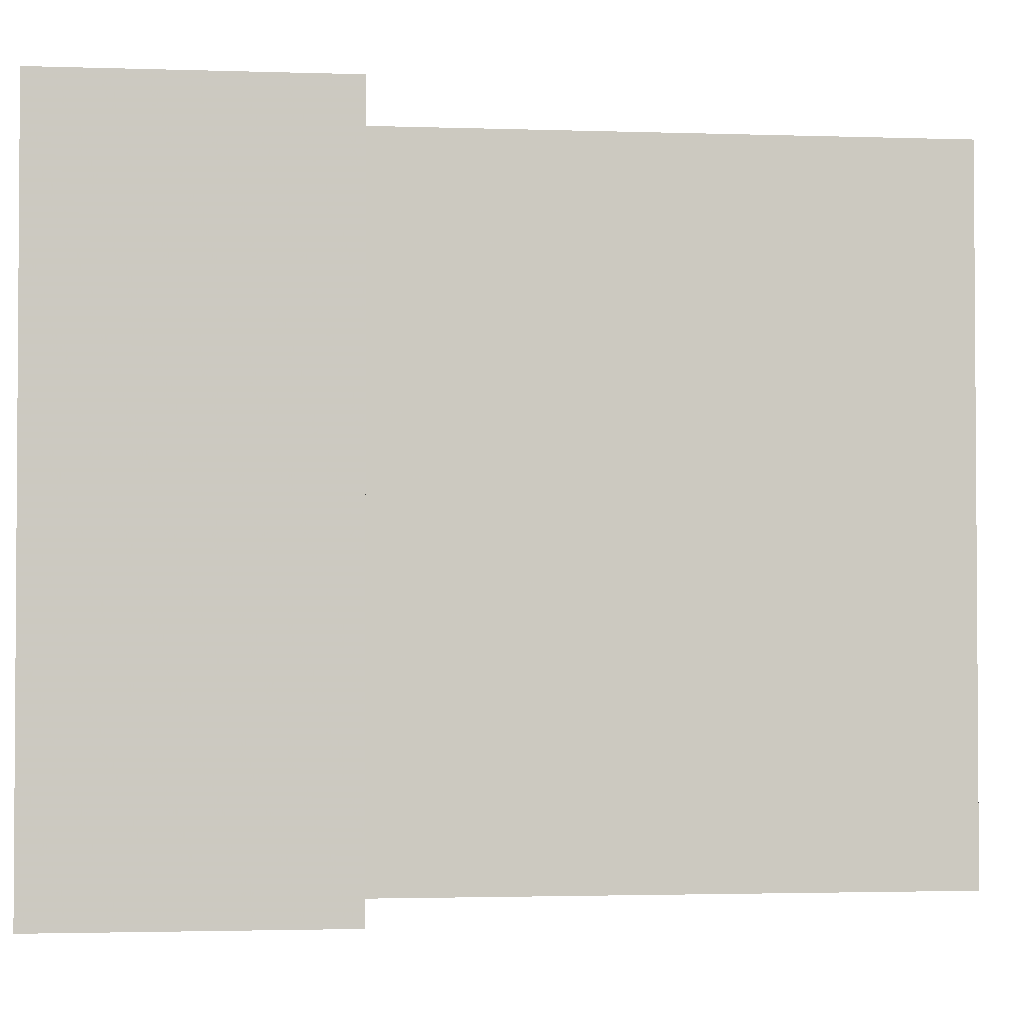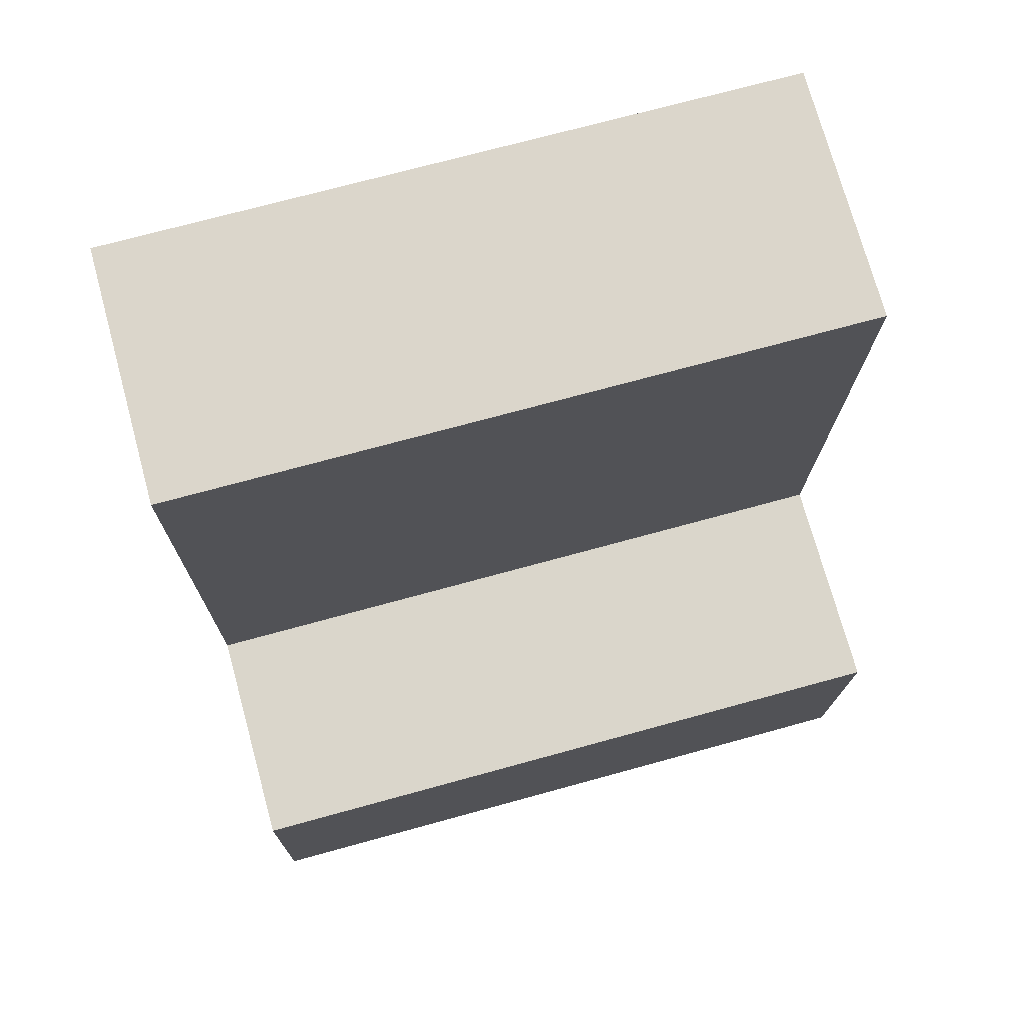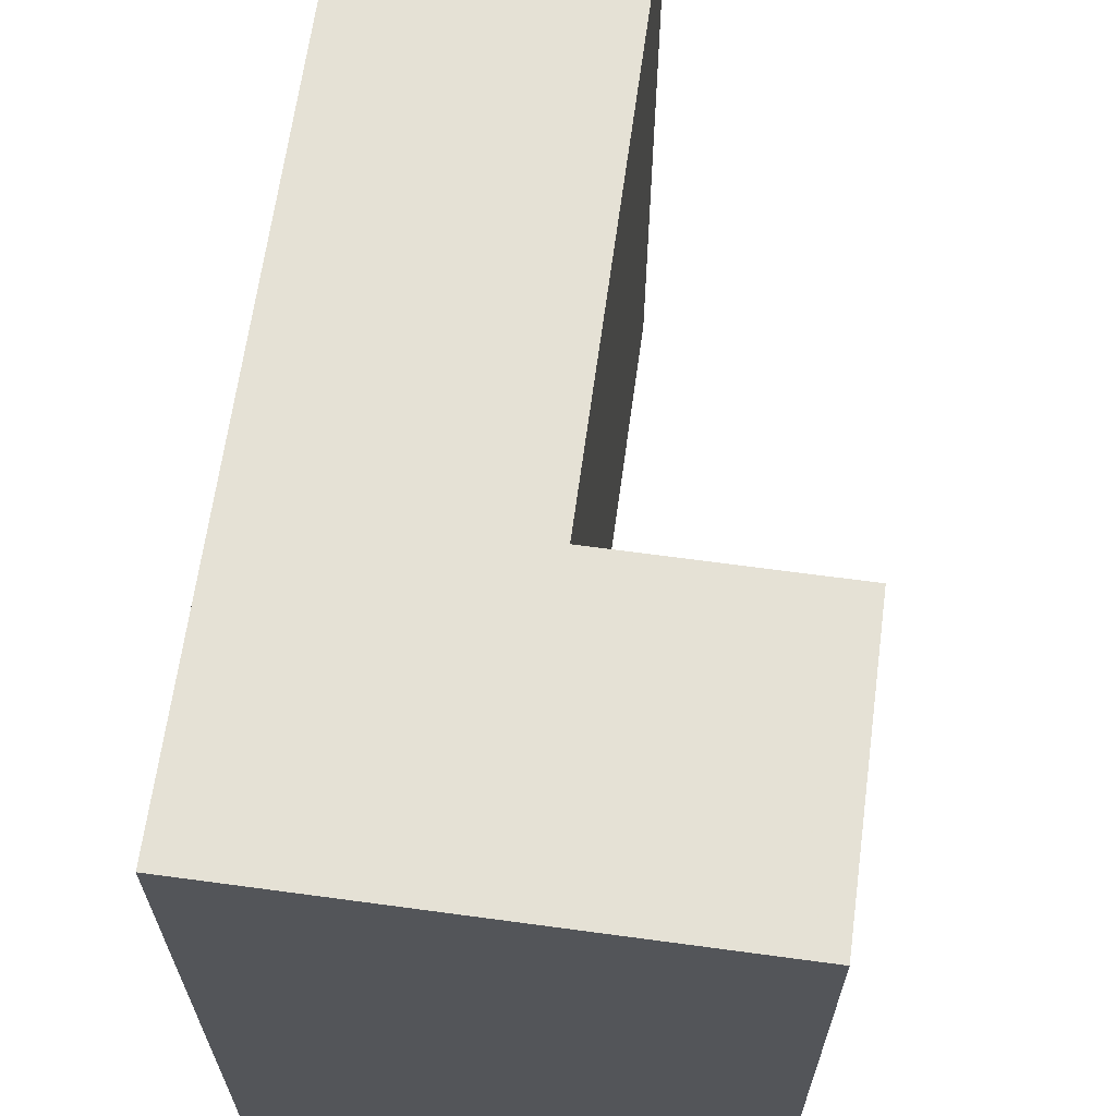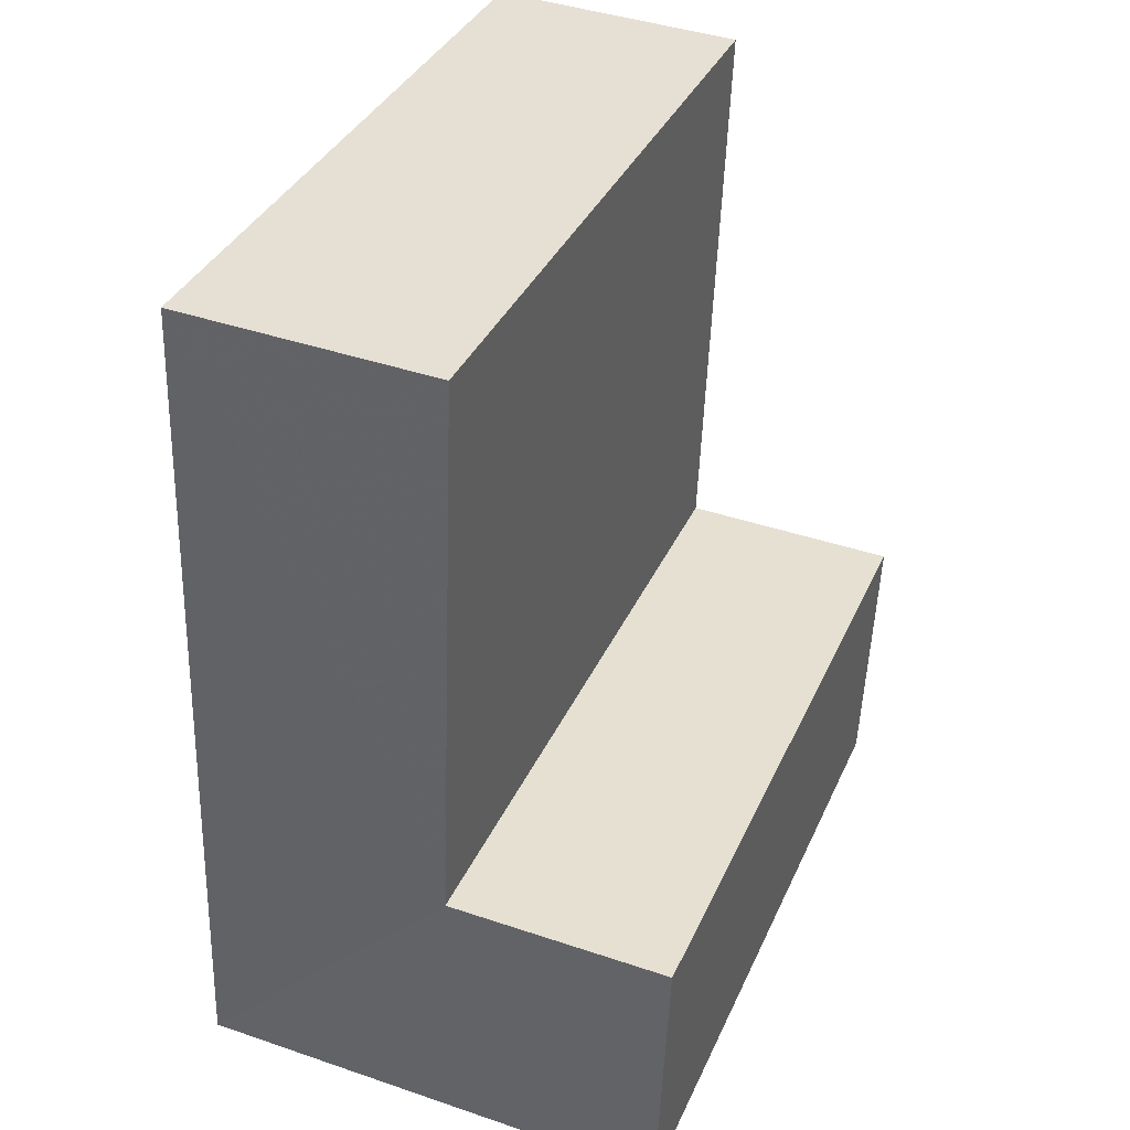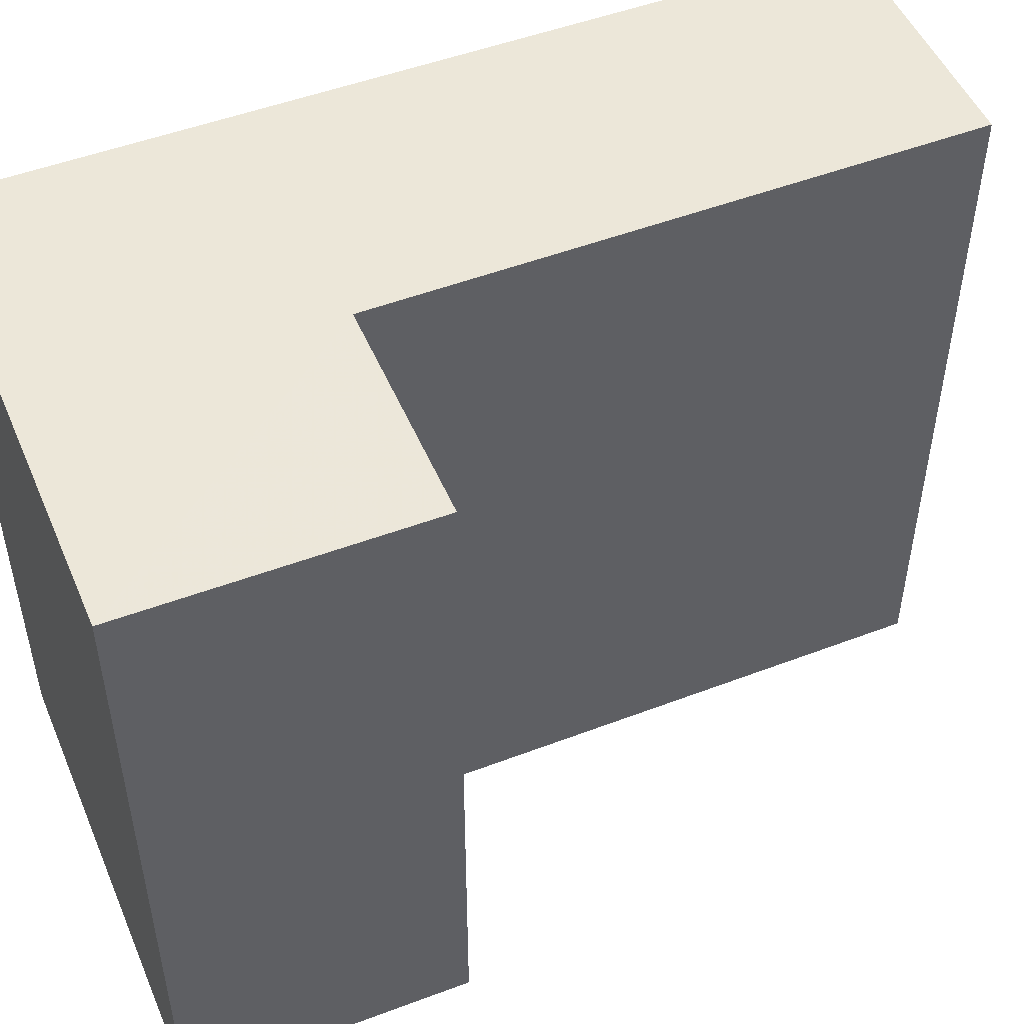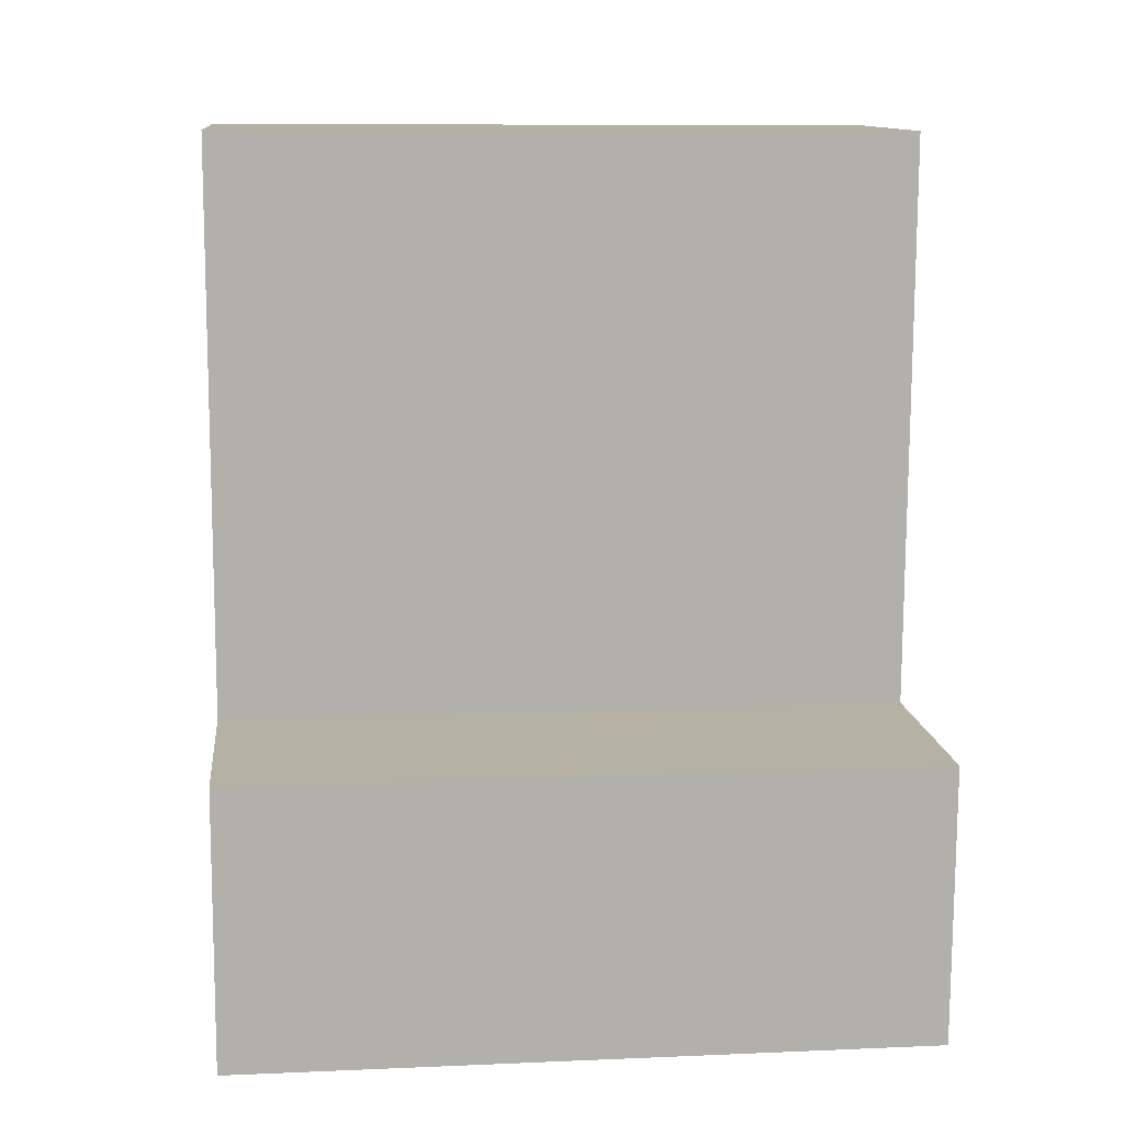
<metadata>
{"format":"obj","ext":"obj","renderer":"f3d","projection":"perspective","resolution":1024,"background":"white","views":[{"elev":-2.3,"azim":81.2,"up":"+Z"},{"elev":71.7,"azim":74.6,"up":"+Y"},{"elev":65.1,"azim":5.6,"up":"+Z"},{"elev":36.4,"azim":22.1,"up":"+Y"},{"elev":50.1,"azim":65.1,"up":"+Z"},{"elev":9.8,"azim":83.8,"up":"+Y"}]}
</metadata>
<code>
v -3.724e+05 -1.046e+05 27.71
v -3.724e+05 -1.046e+05 27.71
v -3.724e+05 -1.046e+05 27.71
v -3.725e+05 -1.046e+05 27.71
v -3.724e+05 -1.046e+05 27.71
v -3.724e+05 -1.046e+05 27.71
v -3.724e+05 -1.046e+05 37.87
v -3.724e+05 -1.046e+05 37.87
v -3.724e+05 -1.046e+05 37.87
v -3.725e+05 -1.046e+05 37.87
v -3.724e+05 -1.046e+05 37.87
v -3.724e+05 -1.046e+05 37.87
f 1 2 3
f 1 3 4
f 3 5 4
f 3 6 5
f 7 8 9
f 7 9 10
f 9 11 10
f 9 12 11
f 12 3 2
f 12 9 3
f 11 1 4
f 10 11 4
f 7 4 5
f 7 10 4
f 7 5 6
f 8 7 6
f 8 6 3
f 9 8 3
f 12 2 1
f 11 12 1

</code>
